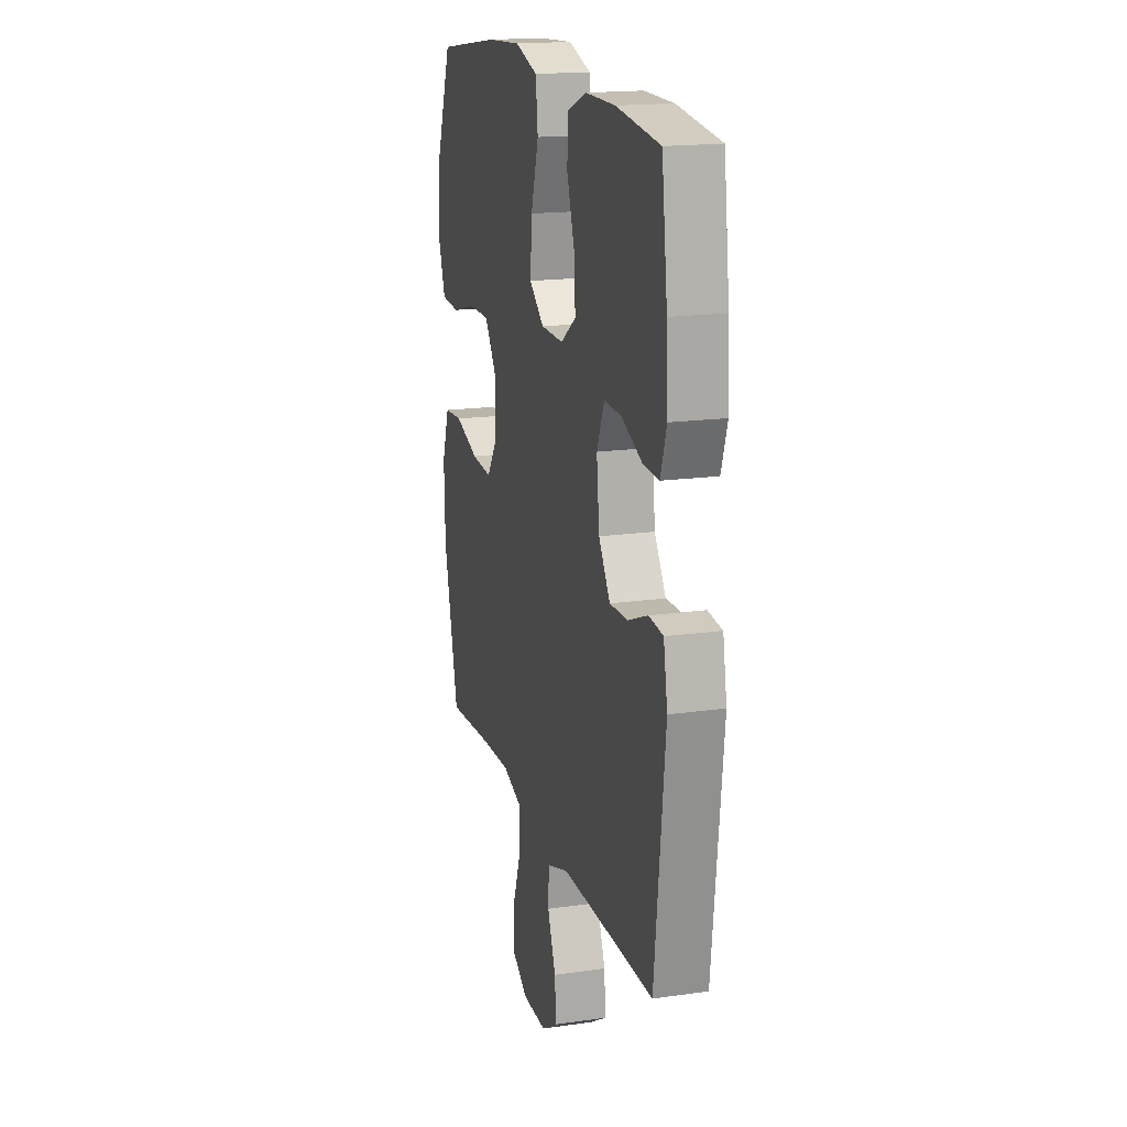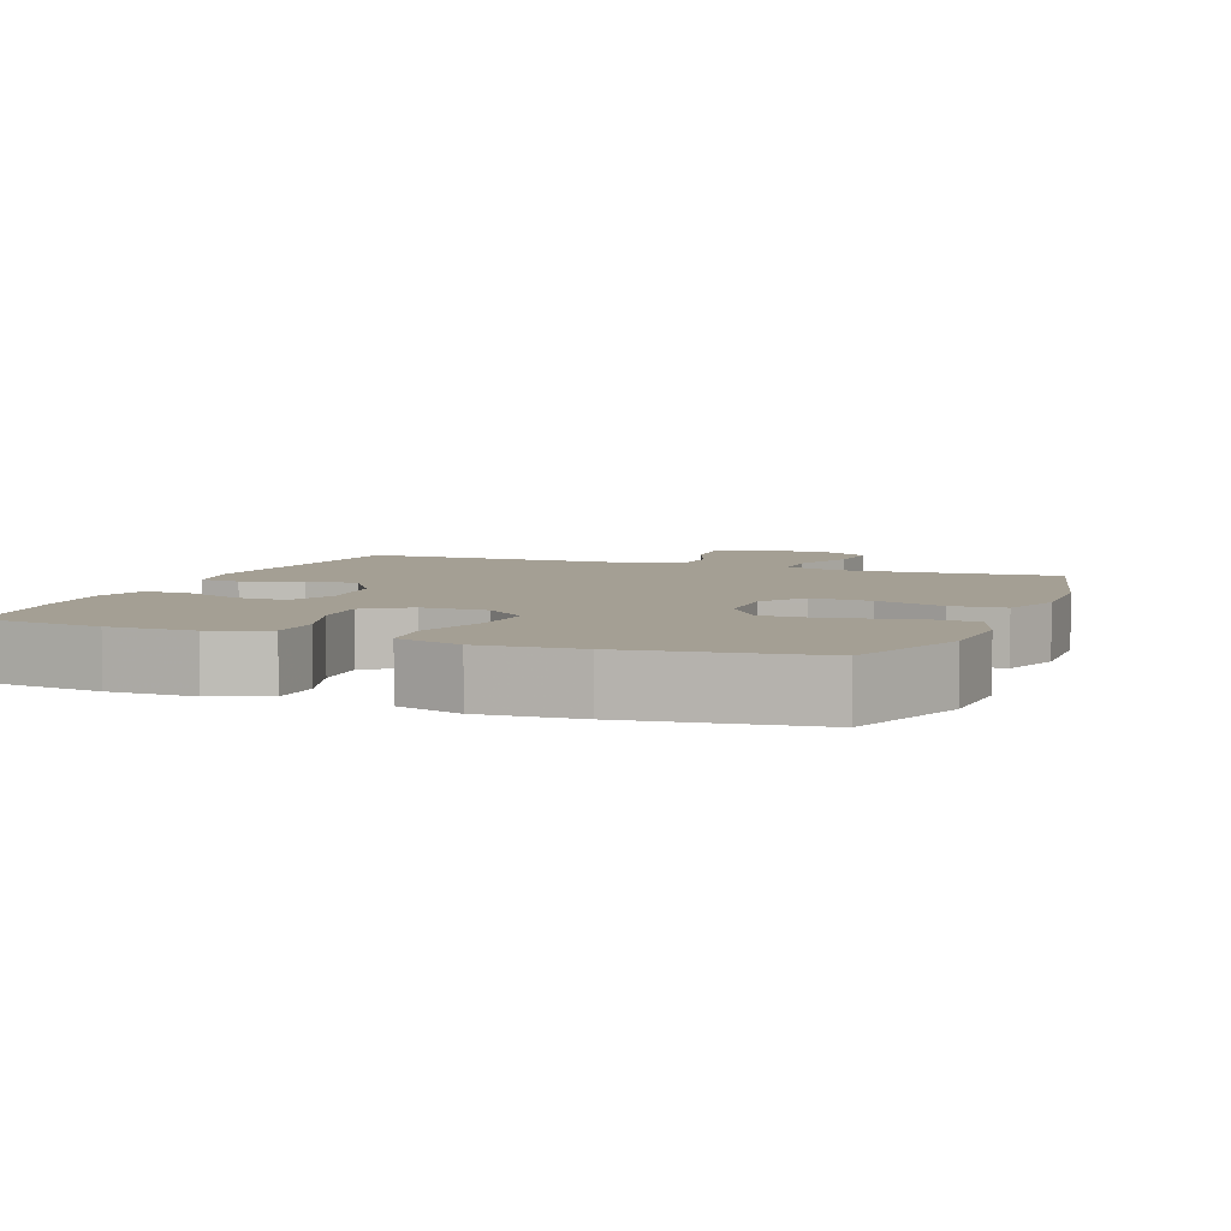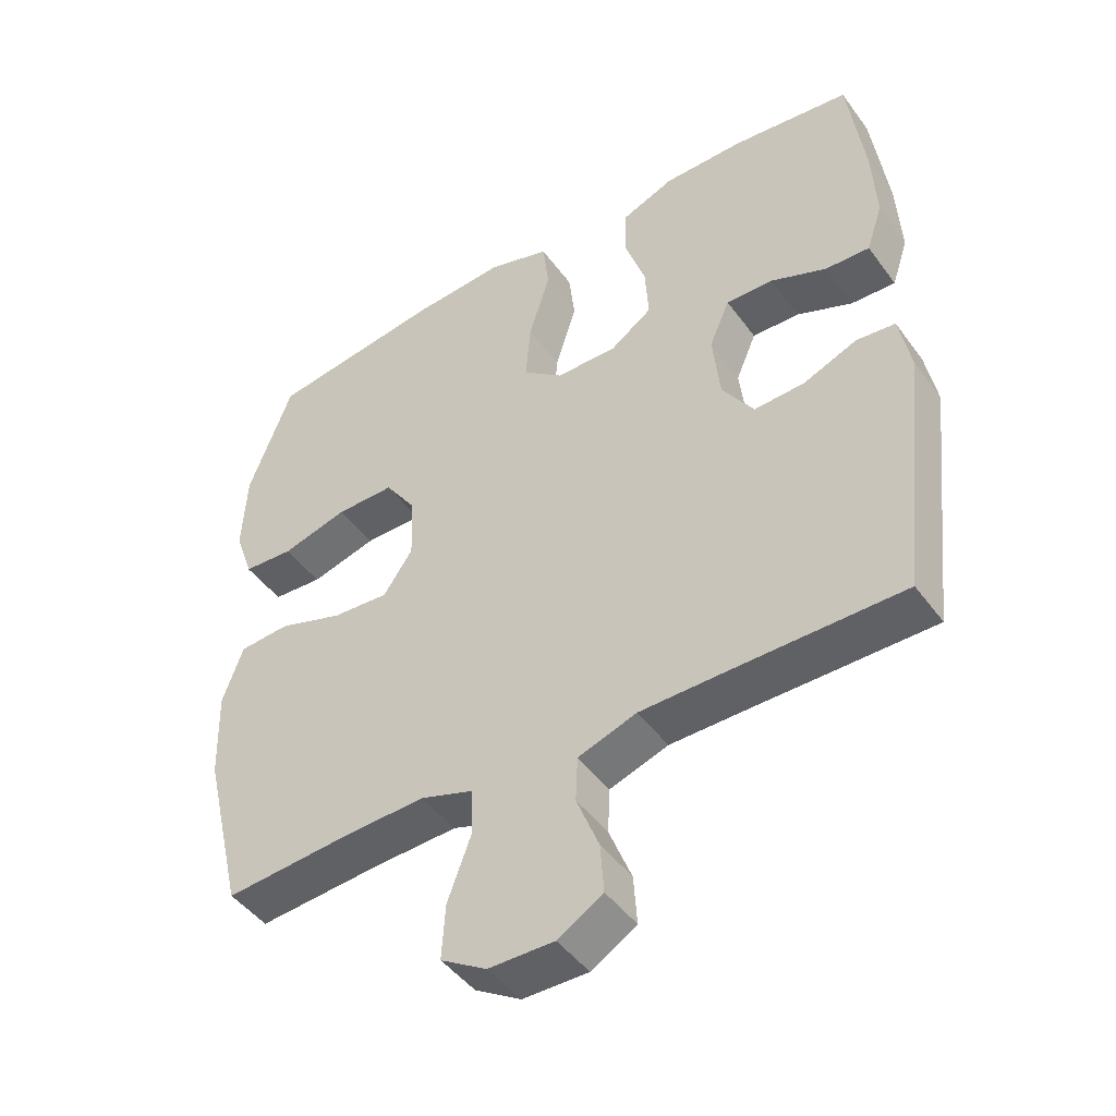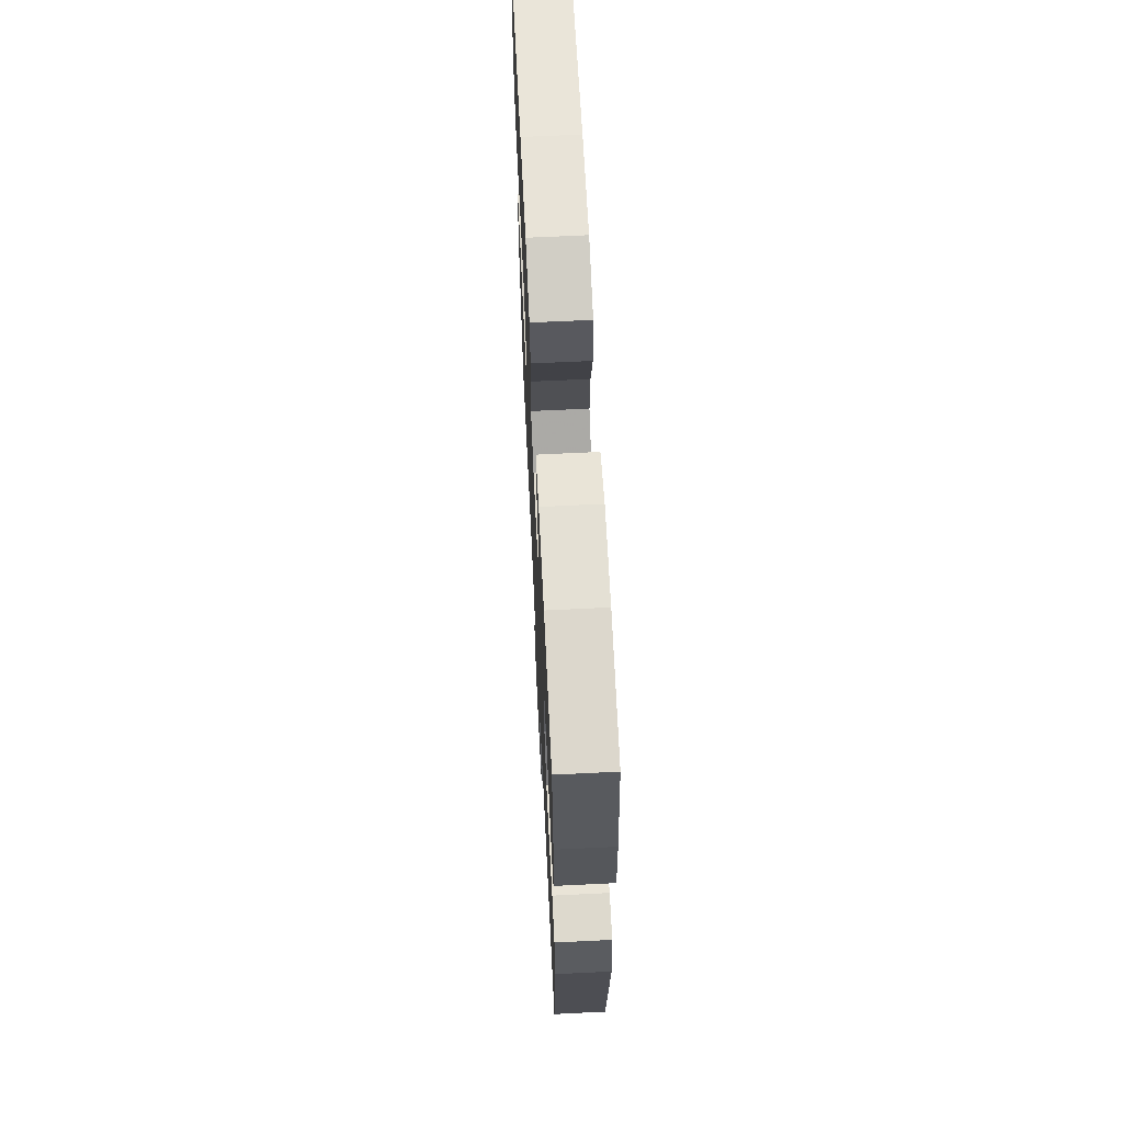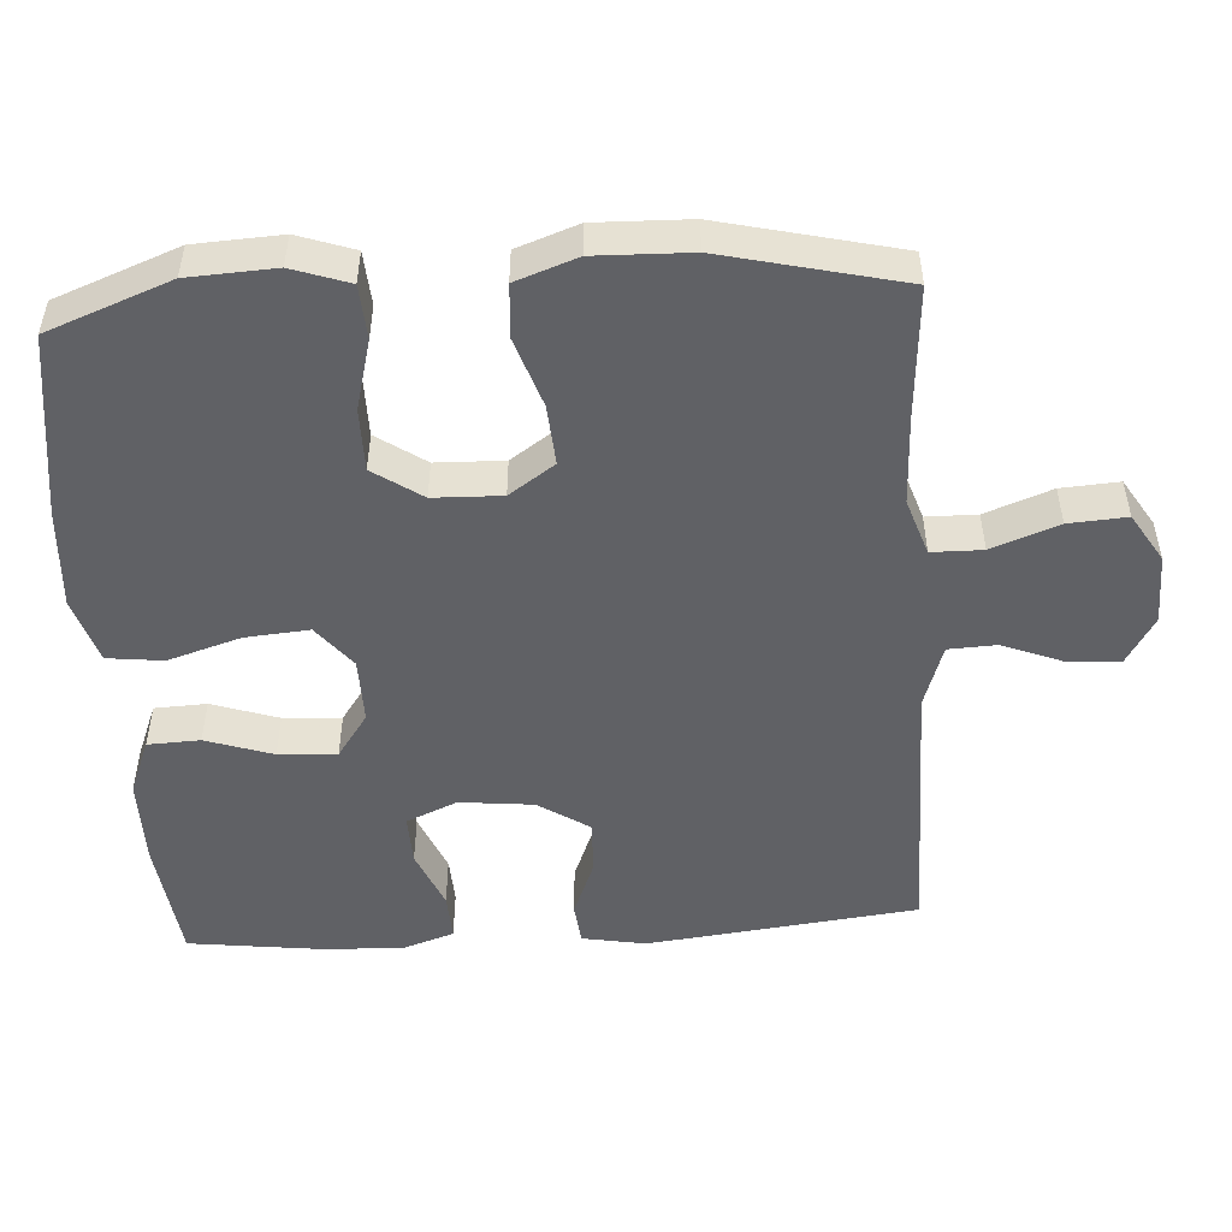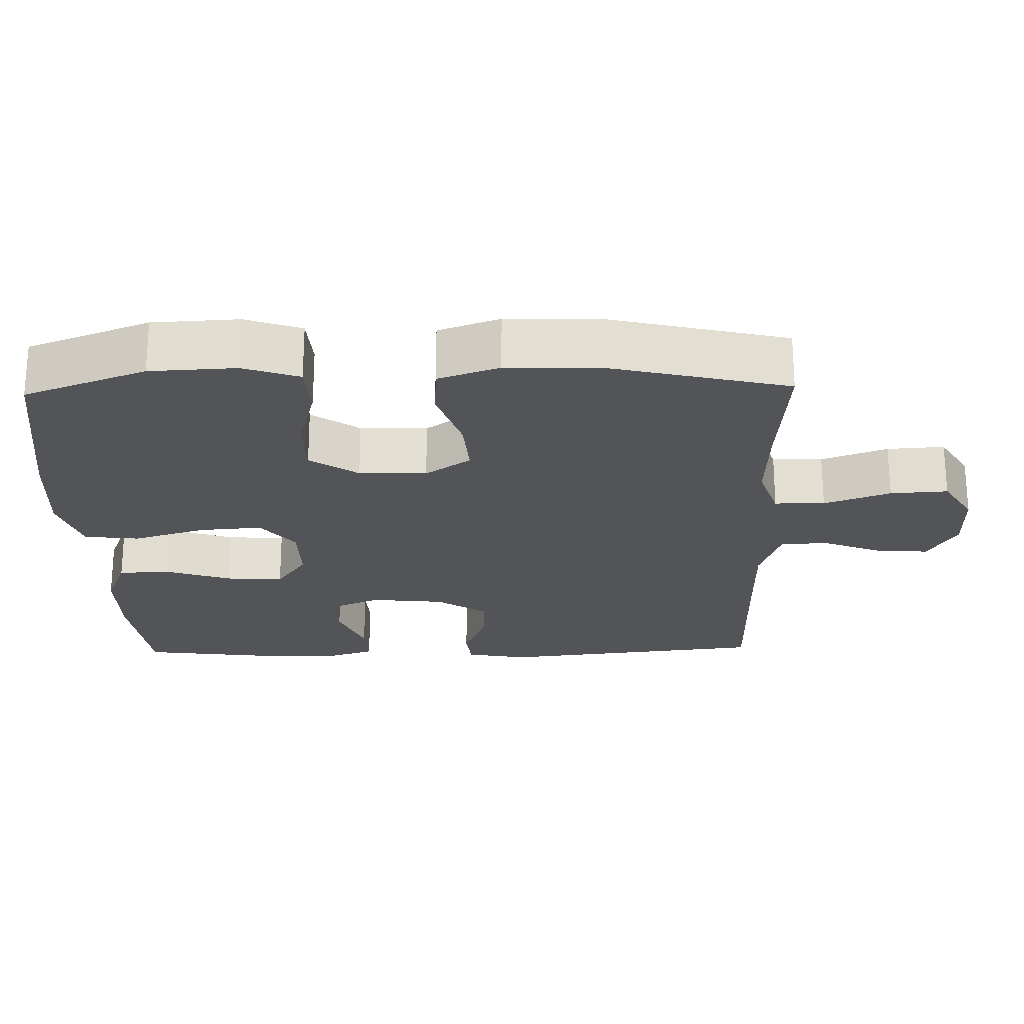
<metadata>
{"format":"obj","ext":"obj","renderer":"f3d","projection":"perspective","resolution":1024,"background":"white","views":[{"elev":17.6,"azim":-105.6,"up":"+Z"},{"elev":5.6,"azim":21.1,"up":"+Y"},{"elev":-46.2,"azim":-145.9,"up":"+Z"},{"elev":66.0,"azim":-92.8,"up":"+Z"},{"elev":-50.2,"azim":93.8,"up":"+Y"},{"elev":-23.1,"azim":91.4,"up":"+Y"}]}
</metadata>
<code>
v 0.5 0.07 0.5
v 0.564 0.07 0.33
v 0.57 0.07 0.21
v 0.543 0.07 0.132
v 0.469 0.07 0.127
v 0.372 0.07 0.153
v 0.286 0.07 0.153
v 0.24 0.07 0.086
v 0.237 0.07 -0.008
v 0.28 0.07 -0.071
v 0.363 0.07 -0.065
v 0.459 0.07 -0.033
v 0.533 0.07 -0.038
v 0.563 0.07 -0.123
v 0.559 0.07 -0.254
v 0.5 0.07 -0.5
v 0.319 0.07 -0.486
v 0.196 0.07 -0.481
v 0.118 0.07 -0.507
v 0.117 0.07 -0.577
v 0.151 0.07 -0.669
v 0.156 0.07 -0.749
v 0.089 0.07 -0.79
v -0.007 0.07 -0.791
v -0.073 0.07 -0.751
v -0.068 0.07 -0.679
v -0.035 0.07 -0.596
v -0.038 0.07 -0.53
v -0.124 0.07 -0.501
v -0.255 0.07 -0.5
v -0.5 0.07 -0.5
v -0.542 0.07 -0.127
v -0.526 0.07 -0.04
v -0.469 0.07 -0.034
v -0.39 0.07 -0.066
v -0.316 0.07 -0.069
v -0.27 0.07 0.001
v -0.259 0.07 0.103
v -0.289 0.07 0.173
v -0.358 0.07 0.171
v -0.44 0.07 0.137
v -0.505 0.07 0.134
v -0.529 0.07 0.206
v -0.523 0.07 0.321
v -0.5 0.07 0.5
v -0.327 0.07 0.521
v -0.208 0.07 0.521
v -0.131 0.07 0.49
v -0.128 0.07 0.418
v -0.159 0.07 0.326
v -0.164 0.07 0.246
v -0.103 0.07 0.203
v -0.013 0.07 0.204
v 0.046 0.07 0.251
v 0.039 0.07 0.339
v 0.008 0.07 0.44
v 0.017 0.07 0.517
v 0.108 0.07 0.545
v 0.245 0.07 0.536
v 0.5 0 0.5
v 0.564 0 0.33
v 0.57 0 0.21
v 0.543 0 0.132
v 0.469 0 0.127
v 0.372 0 0.153
v 0.286 0 0.153
v 0.24 0 0.086
v 0.237 0 -0.008
v 0.28 0 -0.071
v 0.363 0 -0.065
v 0.459 0 -0.033
v 0.533 0 -0.038
v 0.563 0 -0.123
v 0.559 0 -0.254
v 0.5 0 -0.5
v 0.319 0 -0.486
v 0.196 0 -0.481
v 0.118 0 -0.507
v 0.117 0 -0.577
v 0.151 0 -0.669
v 0.156 0 -0.749
v 0.089 0 -0.79
v -0.007 0 -0.791
v -0.073 0 -0.751
v -0.068 0 -0.679
v -0.035 0 -0.596
v -0.038 0 -0.53
v -0.124 0 -0.501
v -0.255 0 -0.5
v -0.5 0 -0.5
v -0.542 0 -0.127
v -0.526 0 -0.04
v -0.469 0 -0.034
v -0.39 0 -0.066
v -0.316 0 -0.069
v -0.27 0 0.001
v -0.259 0 0.103
v -0.289 0 0.173
v -0.358 0 0.171
v -0.44 0 0.137
v -0.505 0 0.134
v -0.529 0 0.206
v -0.523 0 0.321
v -0.5 0 0.5
v -0.327 0 0.521
v -0.208 0 0.521
v -0.131 0 0.49
v -0.128 0 0.418
v -0.159 0 0.326
v -0.164 0 0.246
v -0.103 0 0.203
v -0.013 0 0.204
v 0.046 0 0.251
v 0.039 0 0.339
v 0.008 0 0.44
v 0.017 0 0.517
v 0.108 0 0.545
v 0.245 0 0.536
f 4 5 6
f 3 4 6
f 2 3 6
f 1 2 6
f 59 1 6
f 58 59 6
f 57 58 6
f 56 57 6
f 55 56 6
f 54 55 6 7
f 53 54 7 8
f 52 53 8 9
f 48 49 50
f 47 48 50
f 46 47 50
f 45 46 50
f 44 45 50
f 43 44 50
f 42 43 50
f 41 42 50
f 40 41 50
f 39 40 50 51
f 38 39 51 52
f 33 34 35
f 32 33 35
f 31 32 35
f 30 31 35
f 29 30 35 36
f 28 29 36 37
f 25 26 27
f 24 25 27
f 23 24 27
f 22 23 27
f 21 22 27
f 20 21 27
f 19 20 27 28
f 52 9 10
f 38 52 10
f 37 38 10
f 28 37 10
f 19 28 10
f 18 19 10
f 15 16 17
f 14 15 17
f 13 14 17
f 12 13 17
f 11 12 17
f 10 11 17 18
f 65 64 63
f 65 63 62
f 65 62 61
f 65 61 60
f 65 60 118
f 65 118 117
f 65 117 116
f 65 116 115
f 65 115 114
f 66 65 114 113
f 67 66 113 112
f 68 67 112 111
f 109 108 107
f 109 107 106
f 109 106 105
f 109 105 104
f 109 104 103
f 109 103 102
f 109 102 101
f 109 101 100
f 109 100 99
f 110 109 99 98
f 111 110 98 97
f 94 93 92
f 94 92 91
f 94 91 90
f 94 90 89
f 95 94 89 88
f 96 95 88 87
f 86 85 84
f 86 84 83
f 86 83 82
f 86 82 81
f 86 81 80
f 86 80 79
f 87 86 79 78
f 69 68 111
f 69 111 97
f 69 97 96
f 69 96 87
f 69 87 78
f 69 78 77
f 76 75 74
f 76 74 73
f 76 73 72
f 76 72 71
f 76 71 70
f 77 76 70 69
f 1 60 61 2
f 2 61 62 3
f 3 62 63 4
f 4 63 64 5
f 5 64 65 6
f 6 65 66 7
f 7 66 67 8
f 8 67 68 9
f 9 68 69 10
f 10 69 70 11
f 11 70 71 12
f 12 71 72 13
f 13 72 73 14
f 14 73 74 15
f 15 74 75 16
f 16 75 76 17
f 17 76 77 18
f 18 77 78 19
f 19 78 79 20
f 20 79 80 21
f 21 80 81 22
f 22 81 82 23
f 23 82 83 24
f 24 83 84 25
f 25 84 85 26
f 26 85 86 27
f 27 86 87 28
f 28 87 88 29
f 29 88 89 30
f 30 89 90 31
f 31 90 91 32
f 32 91 92 33
f 33 92 93 34
f 34 93 94 35
f 35 94 95 36
f 36 95 96 37
f 37 96 97 38
f 38 97 98 39
f 39 98 99 40
f 40 99 100 41
f 41 100 101 42
f 42 101 102 43
f 43 102 103 44
f 44 103 104 45
f 45 104 105 46
f 46 105 106 47
f 47 106 107 48
f 48 107 108 49
f 49 108 109 50
f 50 109 110 51
f 51 110 111 52
f 52 111 112 53
f 53 112 113 54
f 54 113 114 55
f 55 114 115 56
f 56 115 116 57
f 57 116 117 58
f 58 117 118 59
f 59 118 60 1

</code>
